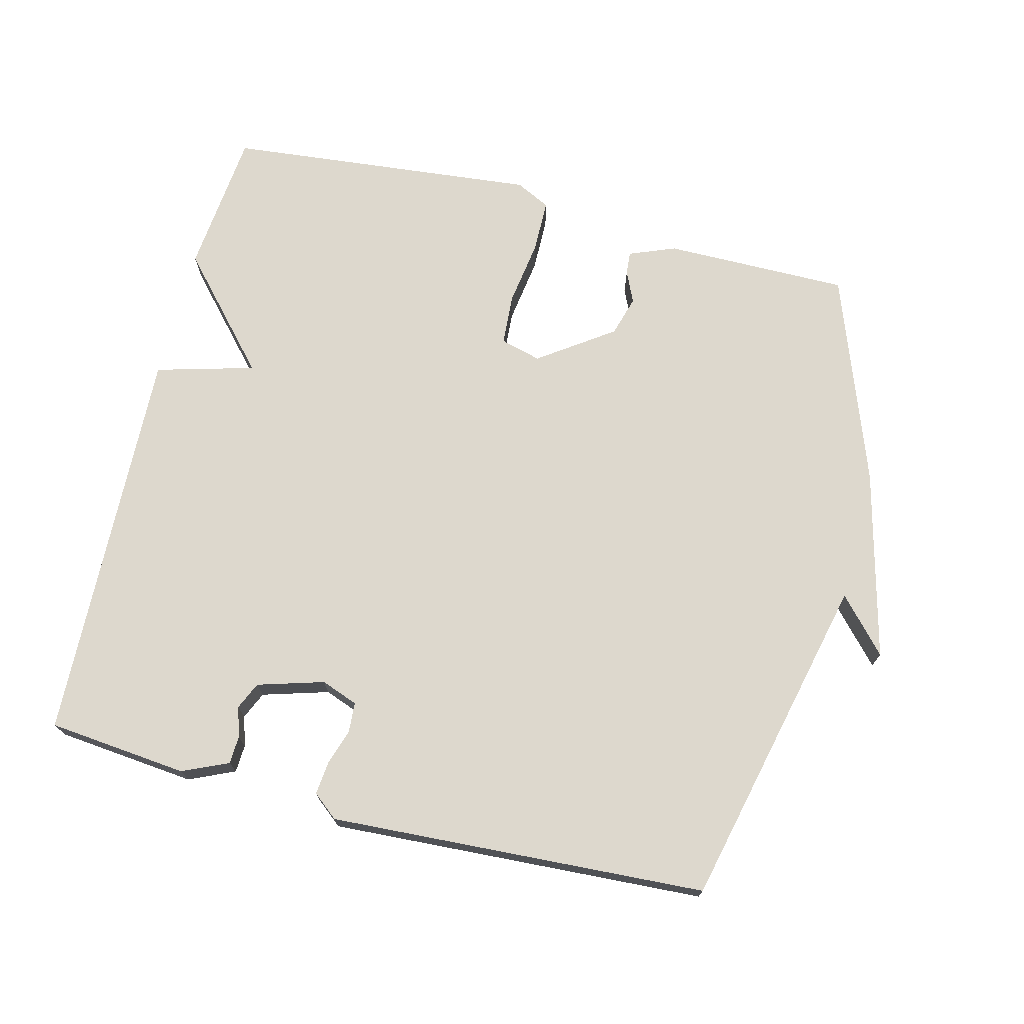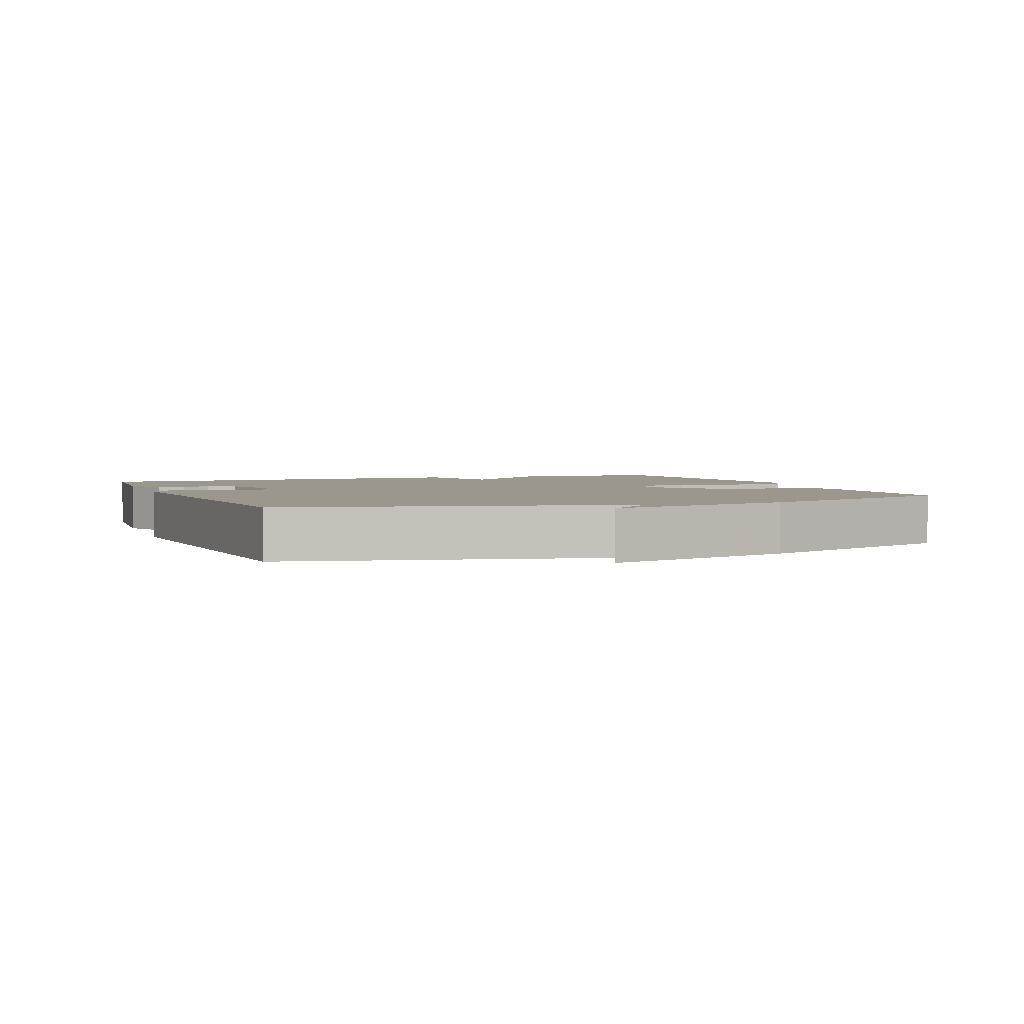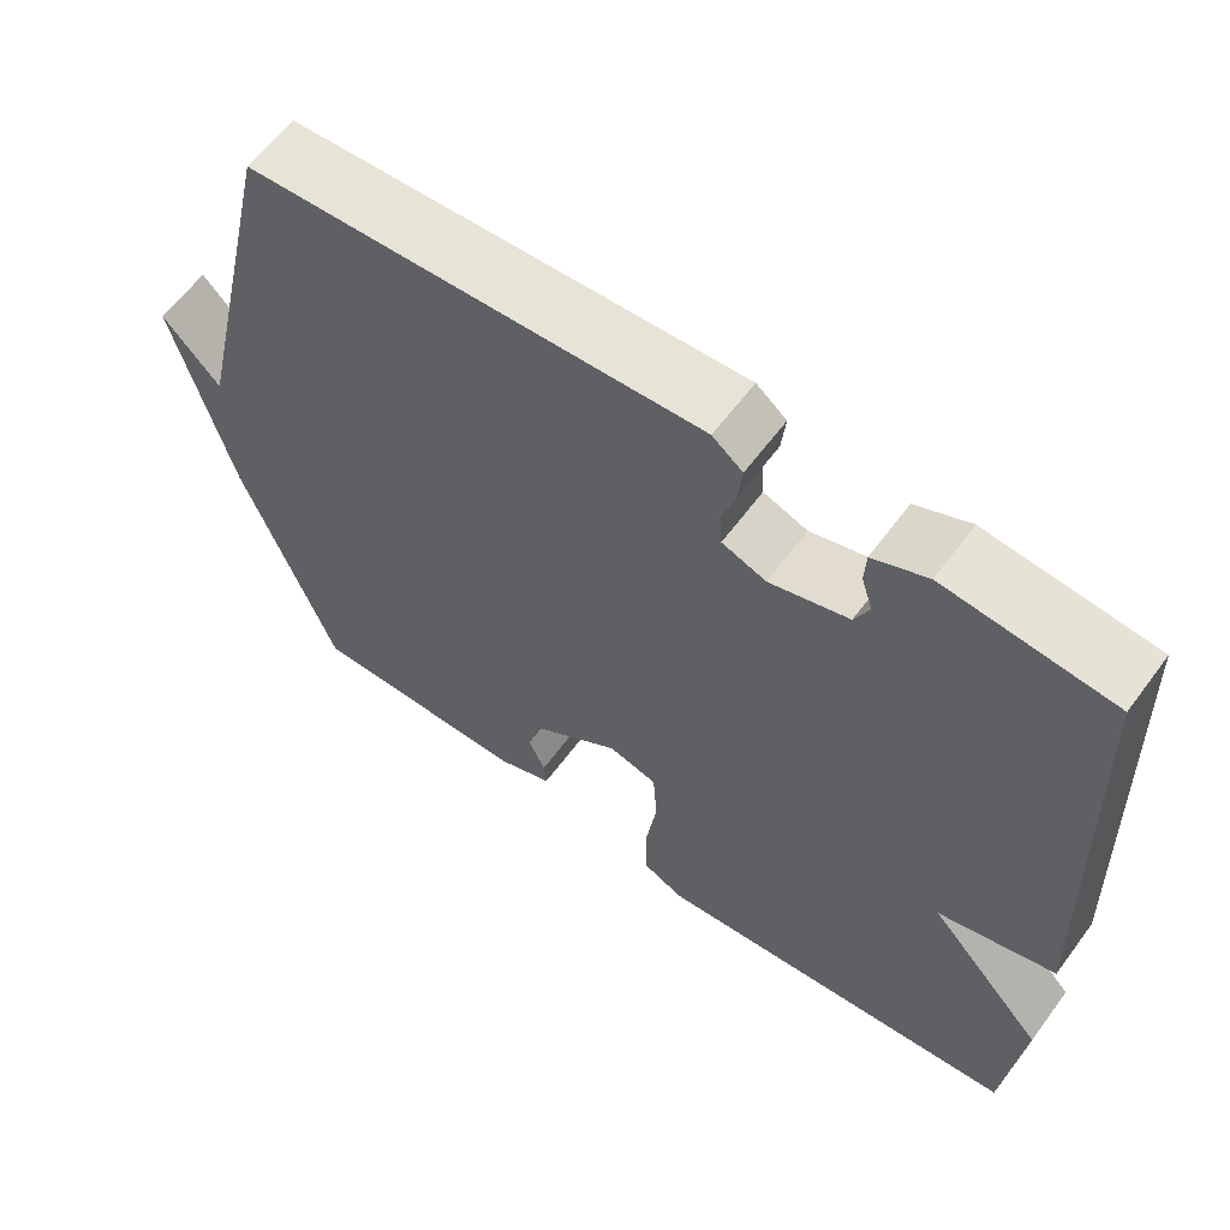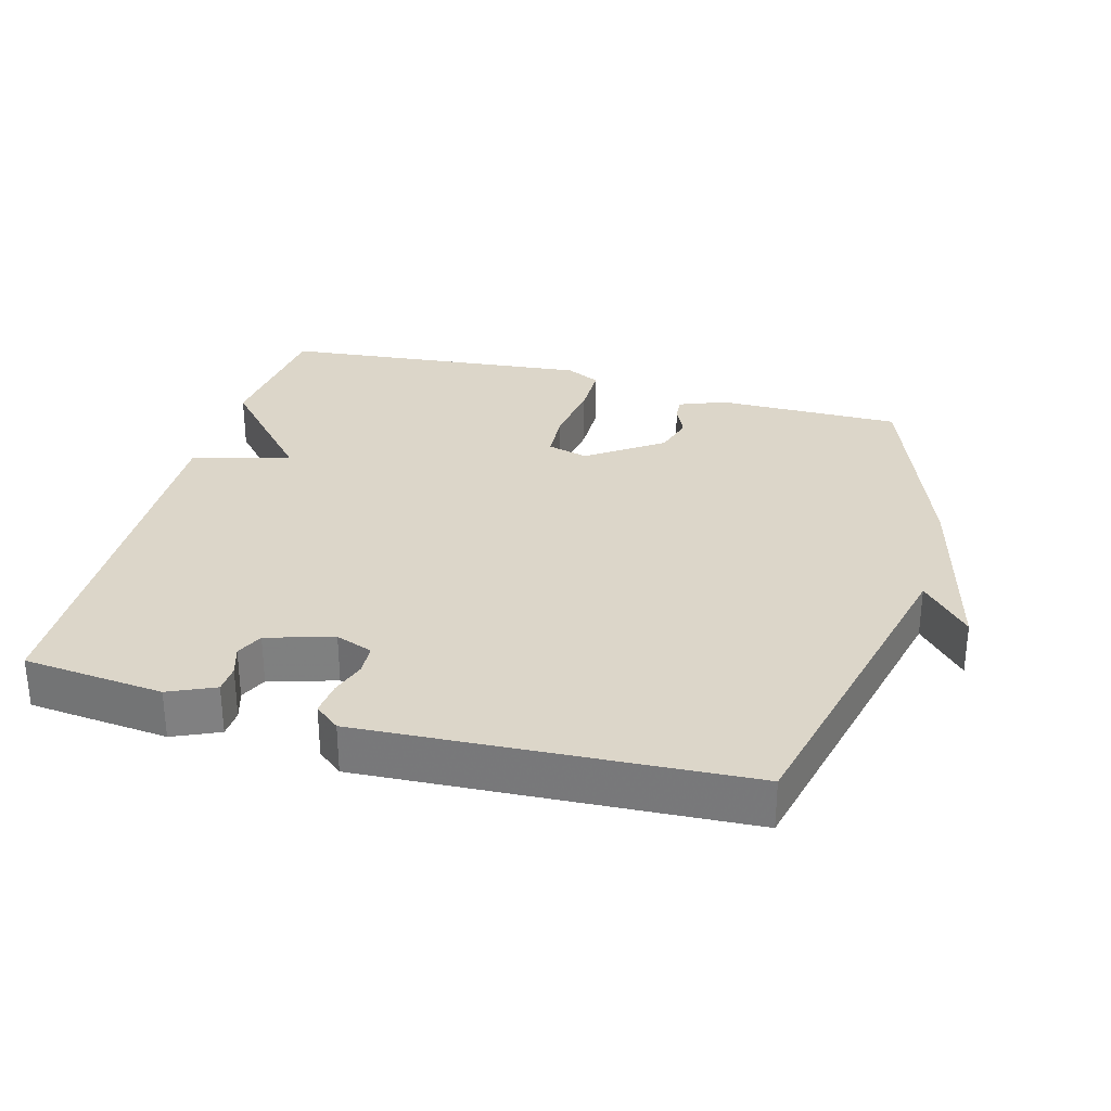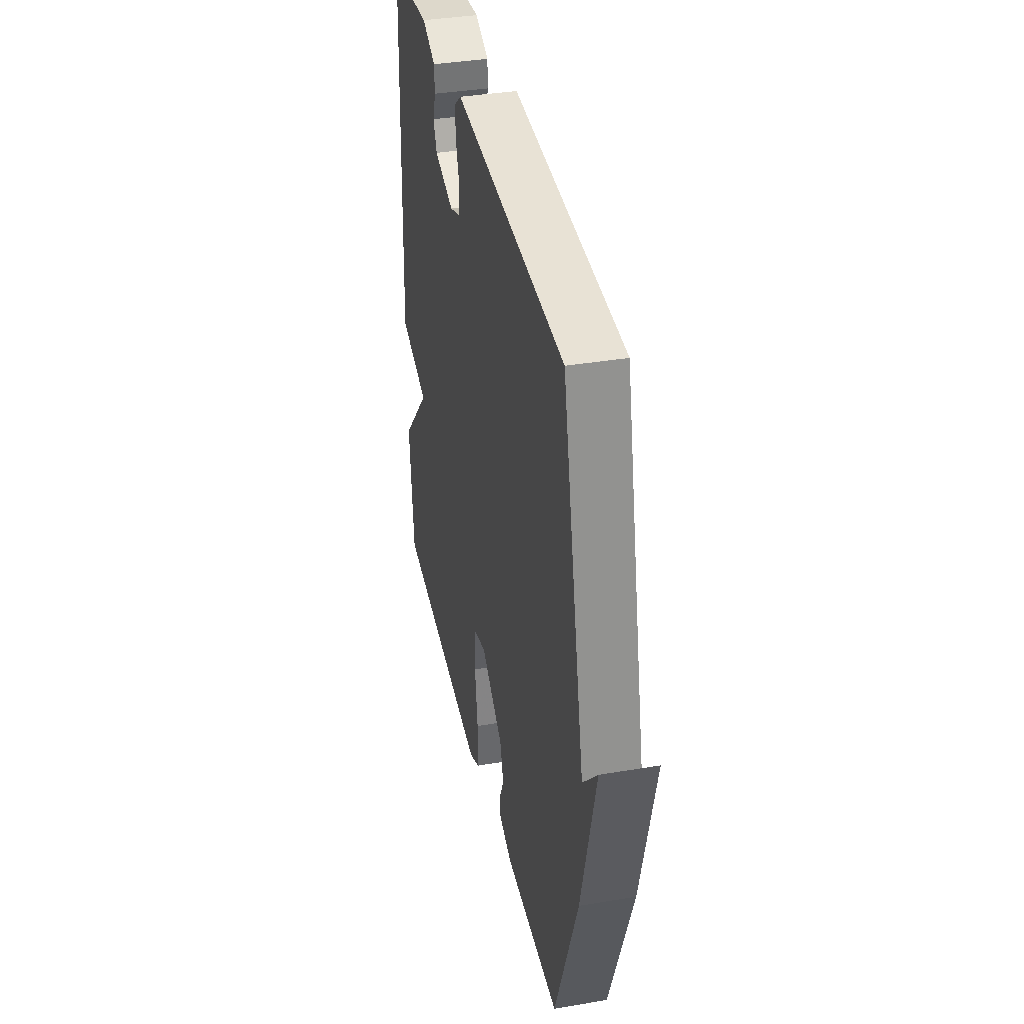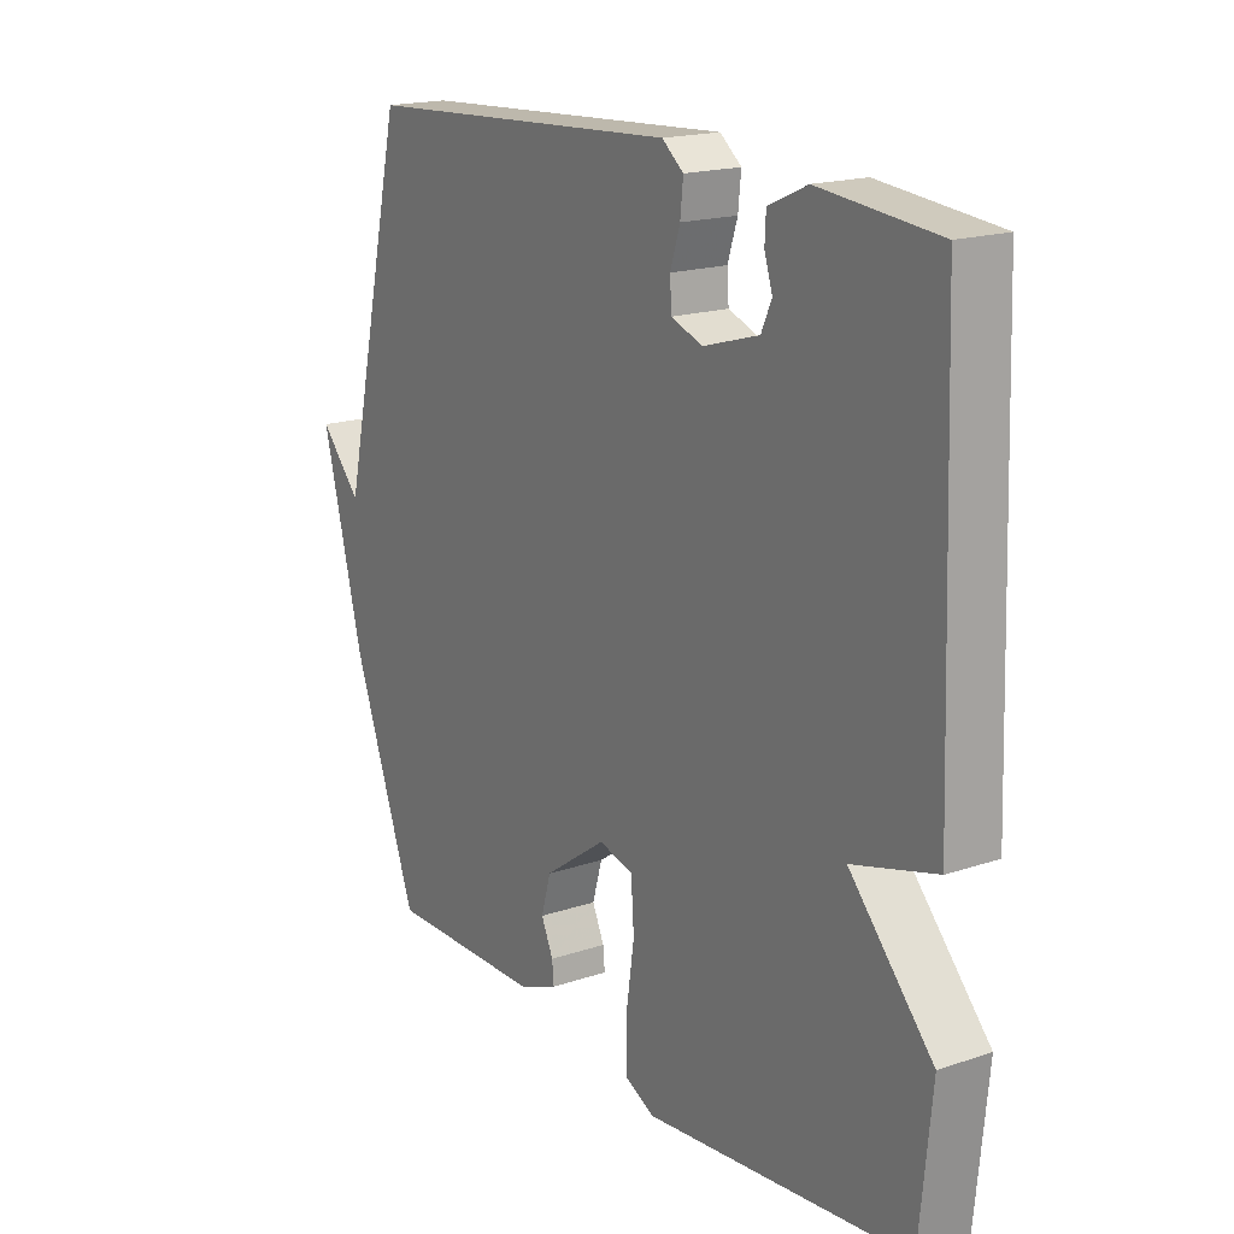
<metadata>
{"format":"obj","ext":"obj","renderer":"f3d","projection":"perspective","resolution":1024,"background":"white","views":[{"elev":72.3,"azim":14.3,"up":"+Y"},{"elev":2.9,"azim":68.7,"up":"+Y"},{"elev":61.4,"azim":-143.6,"up":"+Z"},{"elev":30.2,"azim":15.5,"up":"+Y"},{"elev":37.2,"azim":77.7,"up":"+Z"},{"elev":18.0,"azim":-123.3,"up":"+Z"}]}
</metadata>
<code>
v 0.5 0.07 0.5
v 0.613 0.07 0.008
v 0.684 0.07 0.086
v 0.613 0.07 -0.192
v 0.5 0.07 -0.5
v 0.229 0.07 -0.498
v 0.161 0.07 -0.471
v 0.164 0.07 -0.437
v 0.185 0.07 -0.391
v 0.168 0.07 -0.332
v 0.06 0.07 -0.256
v 0 0.07 -0.272
v -0.005 0.07 -0.347
v 0.009 0.07 -0.443
v 0.008 0.07 -0.522
v -0.043 0.07 -0.547
v -0.5 0.07 -0.5
v -0.521 0.07 -0.288
v -0.377 0.07 -0.128
v -0.521 0.07 -0.088
v -0.5 0.07 0.5
v -0.295 0.07 0.52
v -0.228 0.07 0.49
v -0.226 0.07 0.449
v -0.24 0.07 0.405
v -0.222 0.07 0.365
v -0.125 0.07 0.336
v -0.071 0.07 0.356
v -0.068 0.07 0.4
v -0.085 0.07 0.453
v -0.09 0.07 0.502
v -0.053 0.07 0.532
v 0.5 0 0.5
v 0.613 0 0.008
v 0.684 0 0.086
v 0.613 0 -0.192
v 0.5 0 -0.5
v 0.229 0 -0.498
v 0.161 0 -0.471
v 0.164 0 -0.437
v 0.185 0 -0.391
v 0.168 0 -0.332
v 0.06 0 -0.256
v 0 0 -0.272
v -0.005 0 -0.347
v 0.009 0 -0.443
v 0.008 0 -0.522
v -0.043 0 -0.547
v -0.5 0 -0.5
v -0.521 0 -0.288
v -0.377 0 -0.128
v -0.521 0 -0.088
v -0.5 0 0.5
v -0.295 0 0.52
v -0.228 0 0.49
v -0.226 0 0.449
v -0.24 0 0.405
v -0.222 0 0.365
v -0.125 0 0.336
v -0.071 0 0.356
v -0.068 0 0.4
v -0.085 0 0.453
v -0.09 0 0.502
v -0.053 0 0.532
f 32 1 2
f 31 32 2
f 30 31 2
f 29 30 2
f 28 29 2
f 27 28 2
f 26 27 2
f 23 24 25
f 22 23 25
f 21 22 25
f 20 21 25
f 19 20 25 26
f 17 18 19
f 16 17 19
f 15 16 19
f 14 15 19
f 13 14 19
f 12 13 19 26
f 11 12 26 2
f 7 8 9
f 6 7 9
f 5 6 9
f 4 5 9
f 4 9 10
f 2 3 4
f 2 4 10 11
f 34 33 64
f 34 64 63
f 34 63 62
f 34 62 61
f 34 61 60
f 34 60 59
f 34 59 58
f 57 56 55
f 57 55 54
f 57 54 53
f 57 53 52
f 58 57 52 51
f 51 50 49
f 51 49 48
f 51 48 47
f 51 47 46
f 51 46 45
f 58 51 45 44
f 34 58 44 43
f 41 40 39
f 41 39 38
f 41 38 37
f 41 37 36
f 42 41 36
f 36 35 34
f 43 42 36 34
f 1 33 34 2
f 2 34 35 3
f 3 35 36 4
f 4 36 37 5
f 5 37 38 6
f 6 38 39 7
f 7 39 40 8
f 8 40 41 9
f 9 41 42 10
f 10 42 43 11
f 11 43 44 12
f 12 44 45 13
f 13 45 46 14
f 14 46 47 15
f 15 47 48 16
f 16 48 49 17
f 17 49 50 18
f 18 50 51 19
f 19 51 52 20
f 20 52 53 21
f 21 53 54 22
f 22 54 55 23
f 23 55 56 24
f 24 56 57 25
f 25 57 58 26
f 26 58 59 27
f 27 59 60 28
f 28 60 61 29
f 29 61 62 30
f 30 62 63 31
f 31 63 64 32
f 32 64 33 1

</code>
